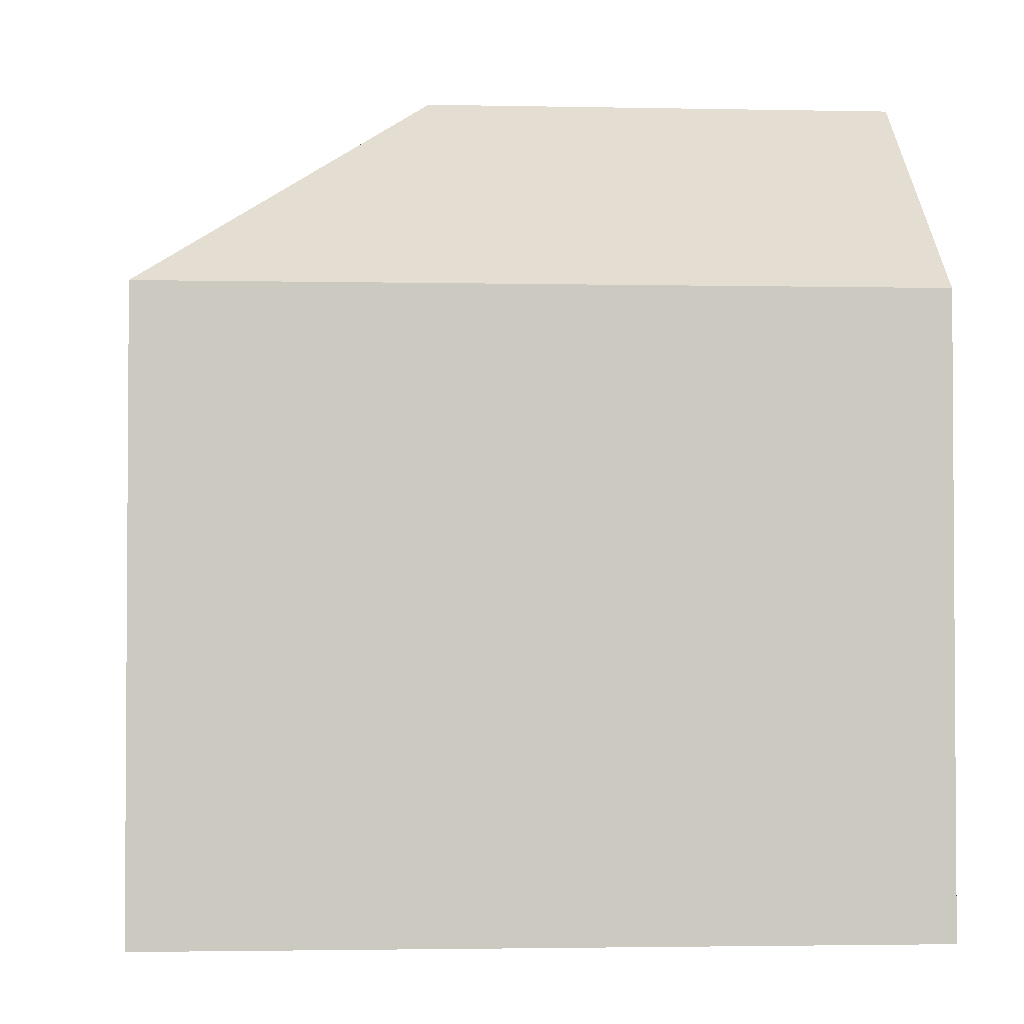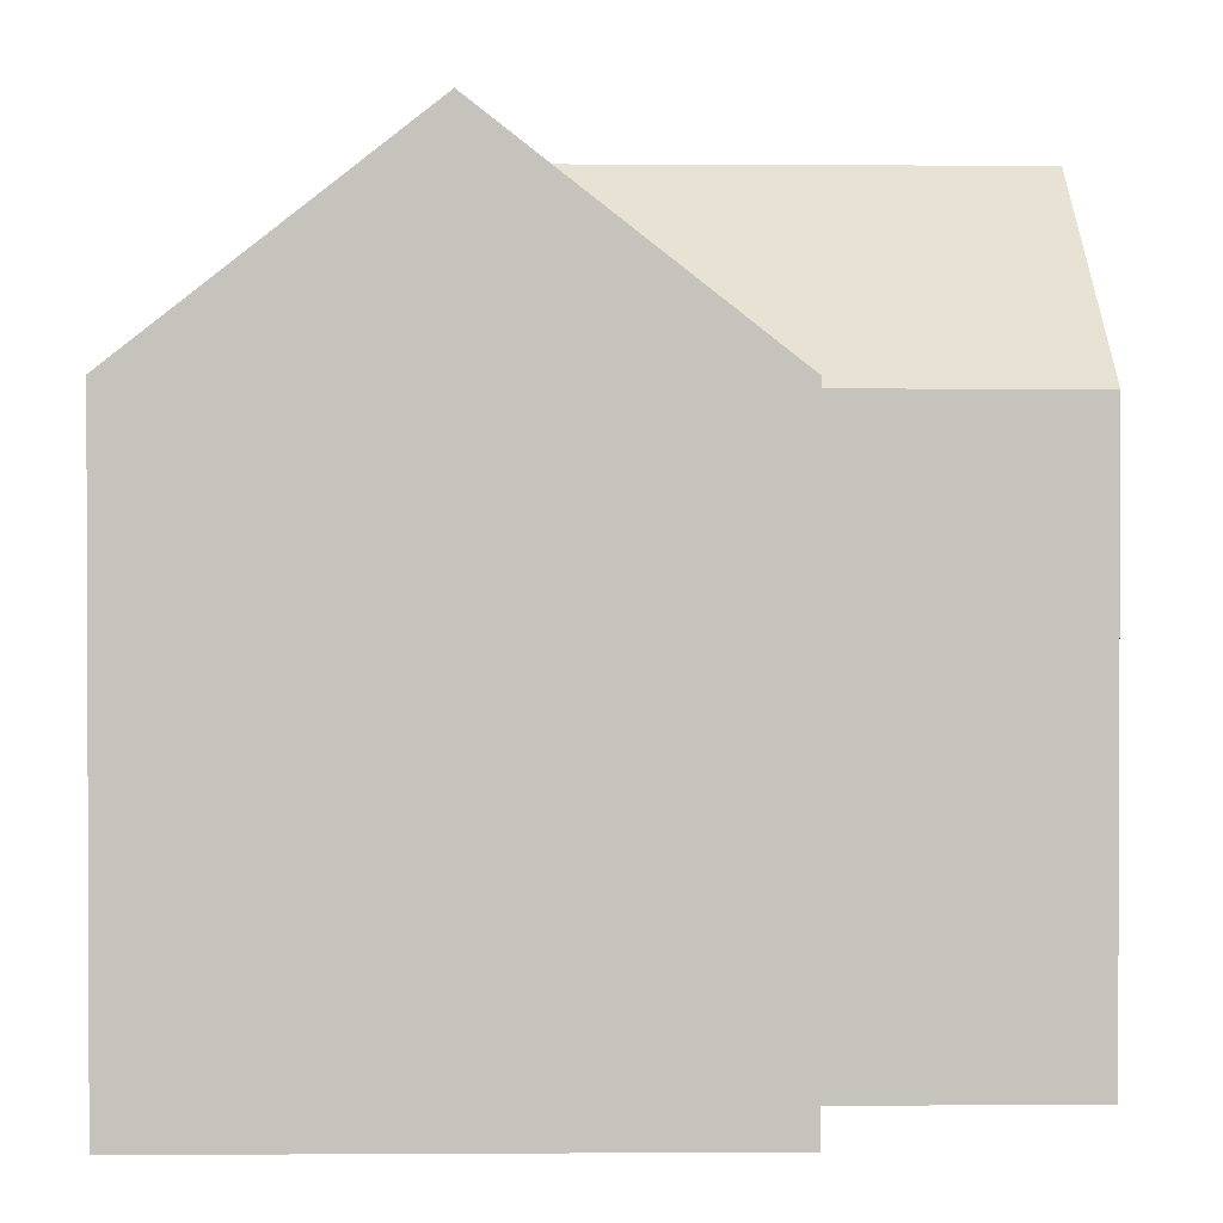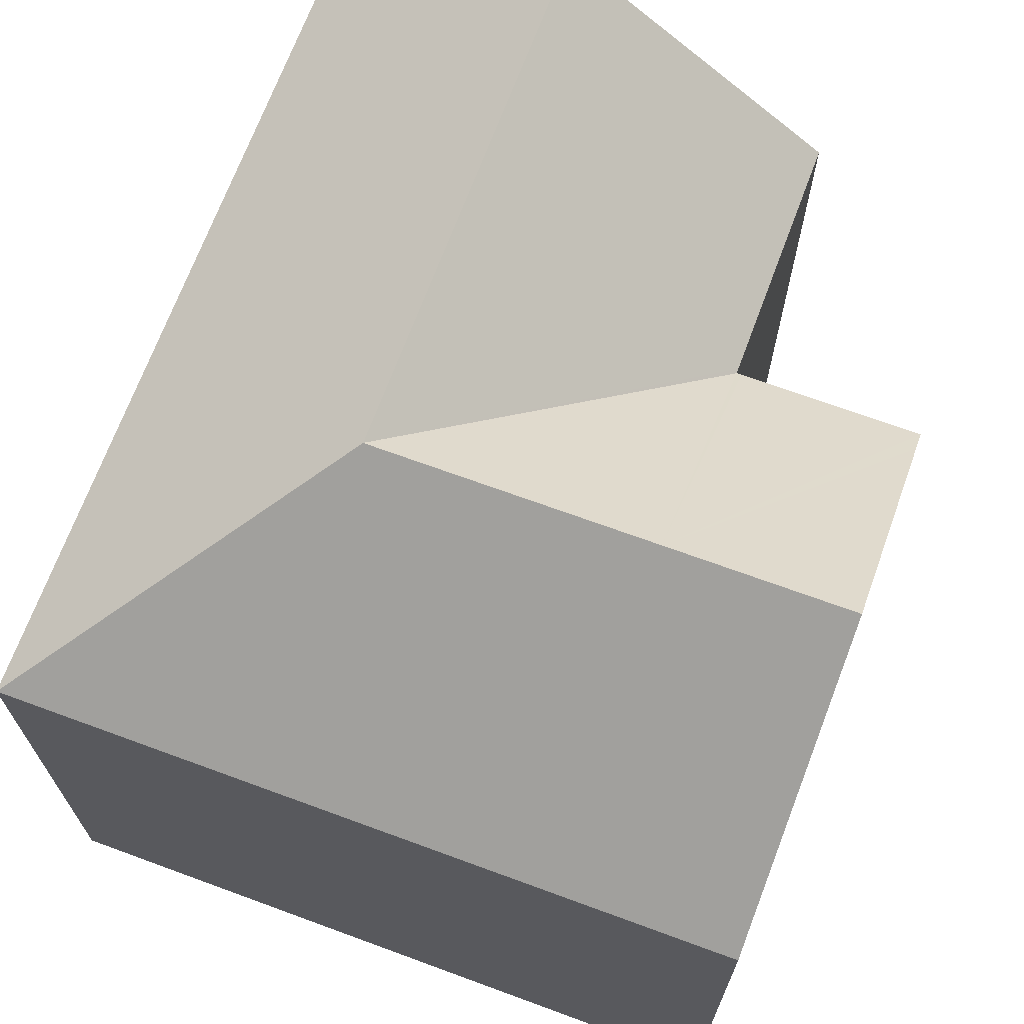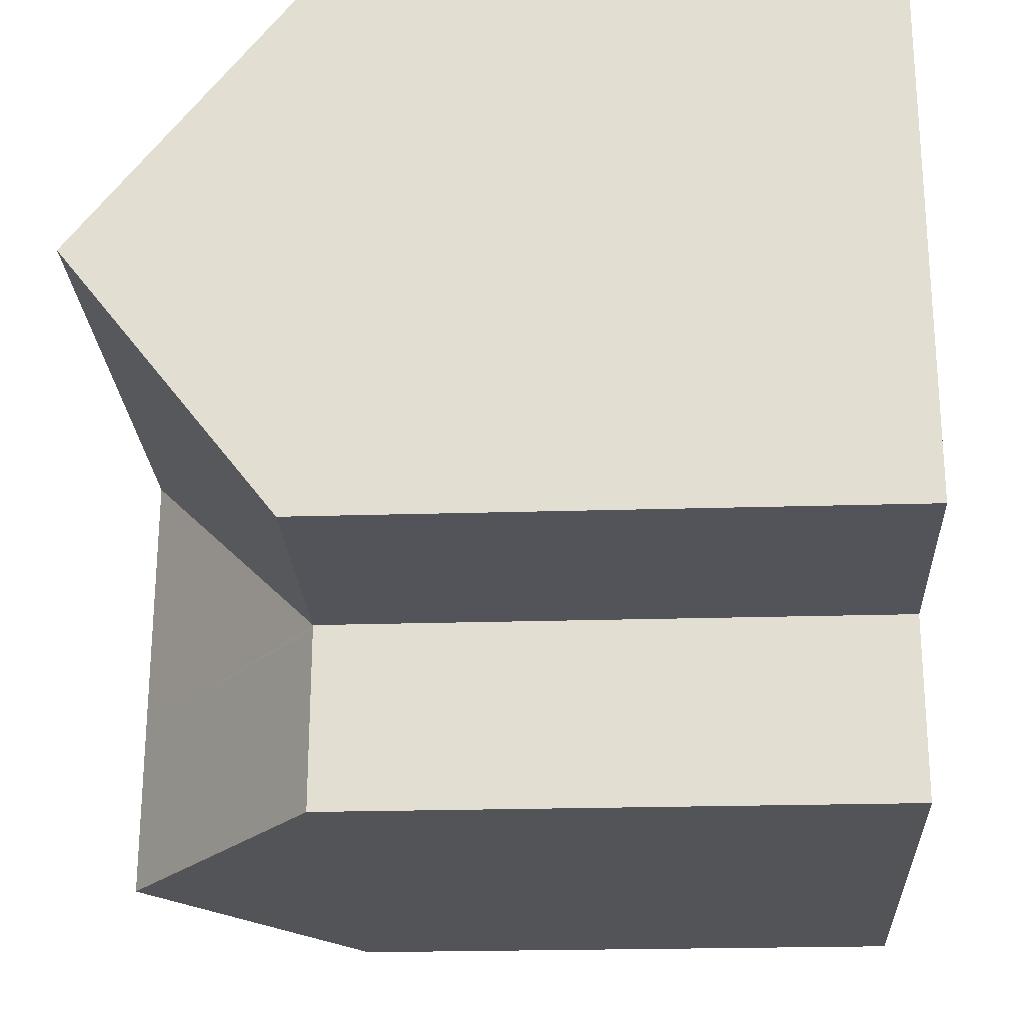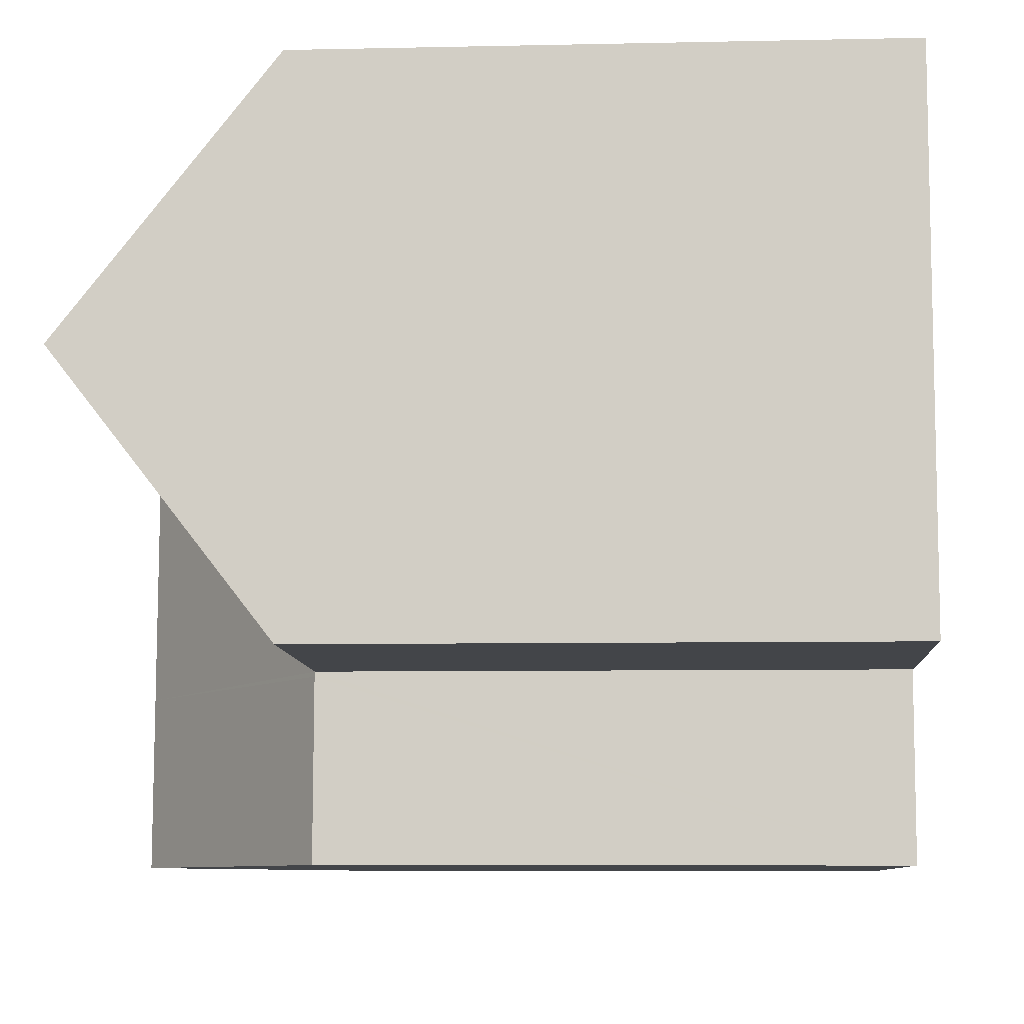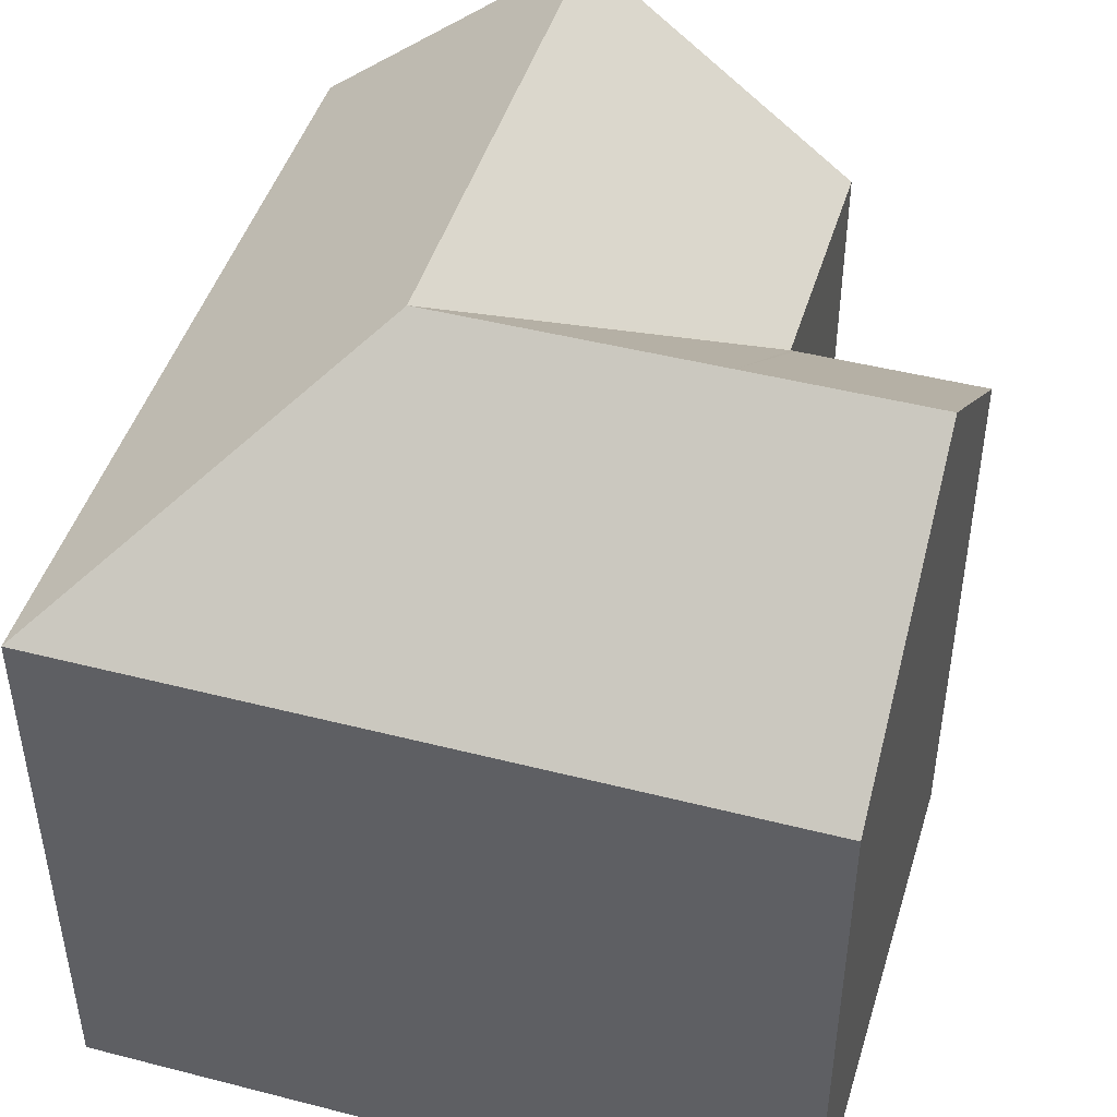
<metadata>
{"format":"obj","ext":"obj","renderer":"f3d","projection":"perspective","resolution":1024,"background":"white","views":[{"elev":-2.4,"azim":87.7,"up":"+Y"},{"elev":1.3,"azim":-179.7,"up":"+Y"},{"elev":69.0,"azim":112.2,"up":"+Y"},{"elev":-22.0,"azim":-86.9,"up":"+Z"},{"elev":-7.1,"azim":-86.4,"up":"+Z"},{"elev":45.8,"azim":108.4,"up":"+Y"}]}
</metadata>
<code>
v  5.063 15.18 5.046
v  0.019 11.53 0.558
v  0.182 15.18 5.208
v  10.38 15.18 4.869
v  0 11.1 6.794e-16
v  3.182 11.1 -0.098
v  4.883 11.1 -0.151
v  4.981 11.1 -0.154
v  5.242 11.11 10.24
v  15.77 11.11 9.885
v  0.363 11.11 10.4
v  15.41 11.11 -0.594
v  10.2 15.18 -0.421
v  15.29 11.11 -4.016
v  14.8 11.49 -4.002
v  10.08 15.18 -3.877
v  5.311 11.46 -3.75
v  4.855 11.11 -3.738
v  4.978 11.11 -0.247
v  0 0 0
v  0.363 -6.367e-16 10.4
v  0.182 -3.189e-16 5.208
v  0.019 -3.417e-17 0.558
v  4.855 2.289e-16 -3.738
v  4.981 9.43e-18 -0.154
v  4.978 1.512e-17 -0.247
v  15.77 -6.053e-16 9.885
v  5.242 -6.268e-16 10.24
v  15.41 3.637e-17 -0.594
v  15.29 2.459e-16 -4.016
v  10.08 2.374e-16 -3.877
v  14.8 2.451e-16 -4.002
v  5.311 2.296e-16 -3.75
v  4.883 9.246e-18 -0.151
v  3.182 6.001e-18 -0.098
g defaultobject
f 1 2 3
f 2 1 4
f 2 4 5
f 5 4 6
f 6 4 7
f 7 4 8
f 4 9 10
f 9 4 1
f 9 1 11
f 11 1 3
f 12 4 10
f 4 12 13
f 13 12 14
f 13 14 15
f 13 15 16
f 17 13 16
f 13 17 18
f 13 18 19
f 13 19 8
f 13 8 4
f 2 11 3
f 11 2 5
f 11 5 20
f 11 20 21
f 21 20 22
f 22 20 23
f 24 19 18
f 19 24 8
f 8 24 25
f 25 24 26
f 21 9 11
f 9 21 10
f 10 21 27
f 27 21 28
f 27 12 10
f 12 27 14
f 14 27 29
f 14 29 30
f 15 17 16
f 17 15 14
f 17 14 30
f 17 30 18
f 18 30 24
f 24 30 31
f 31 30 32
f 24 31 33
f 25 7 8
f 7 25 6
f 6 25 5
f 5 25 20
f 20 25 34
f 20 34 35
f 29 32 30
f 32 29 27
f 32 27 31
f 31 27 28
f 31 28 33
f 33 28 25
f 33 25 26
f 33 26 24
f 25 28 34
f 34 28 35
f 35 28 21
f 35 21 22
f 35 22 20
f 20 22 23

</code>
